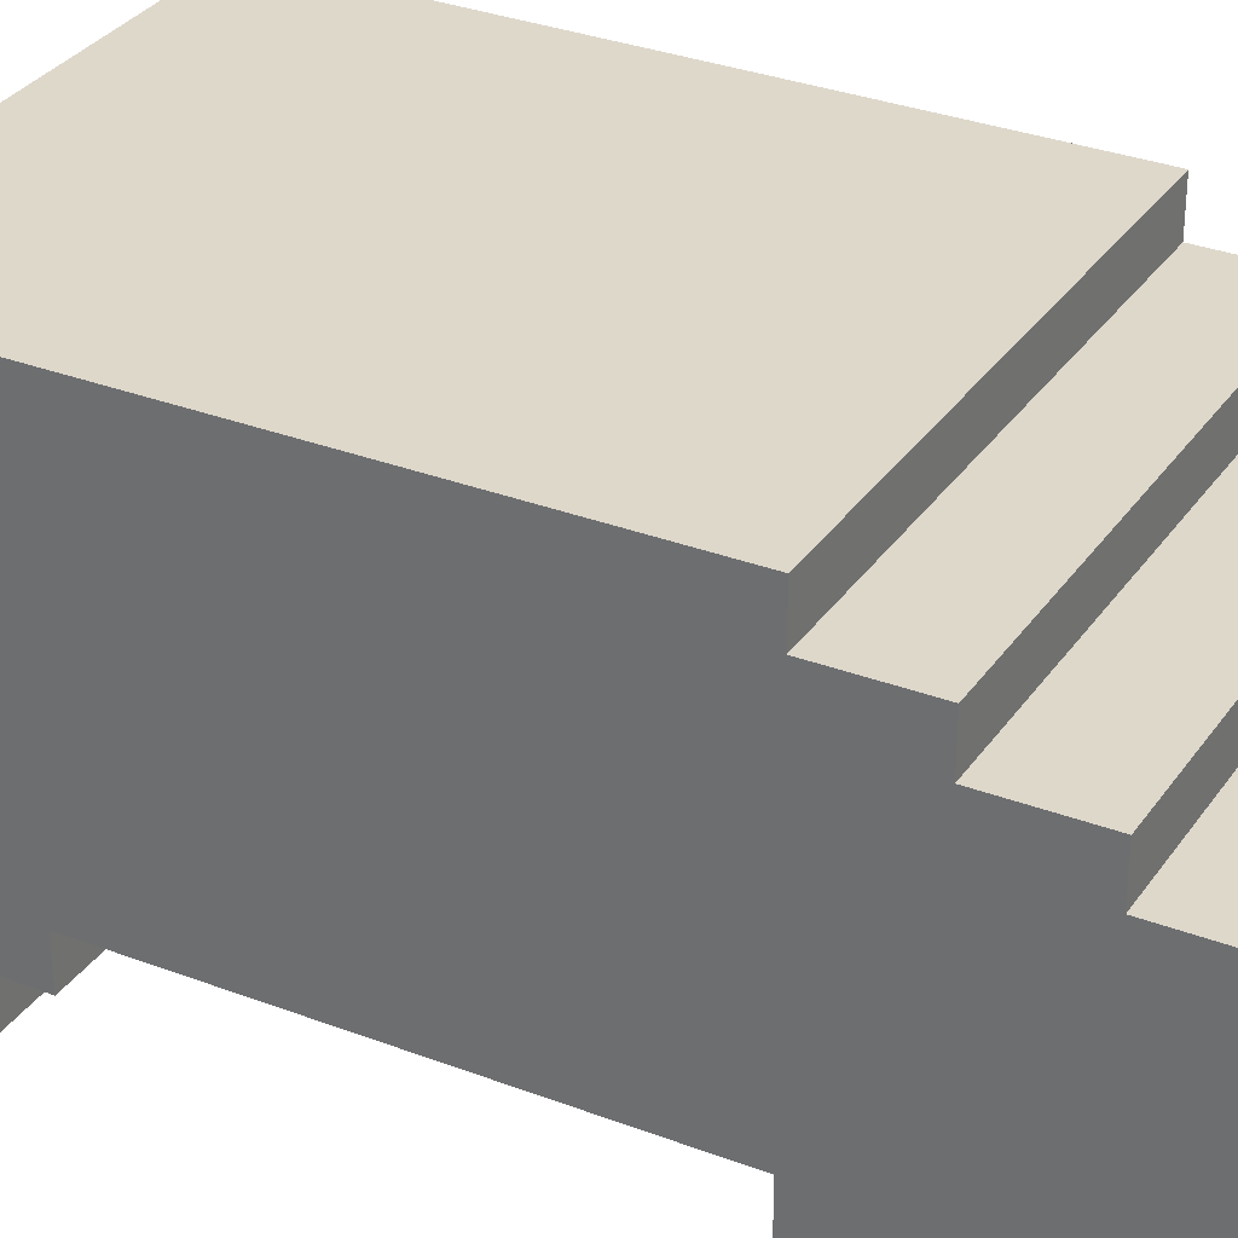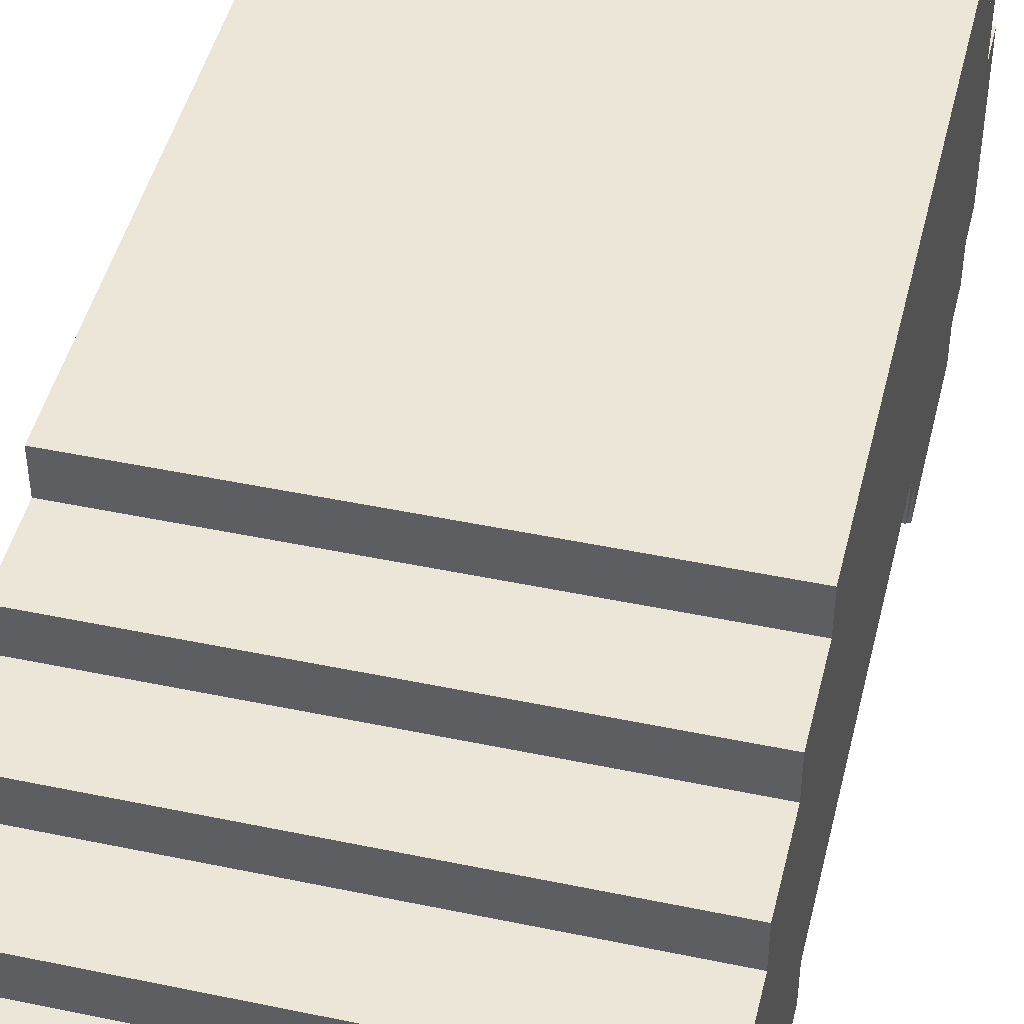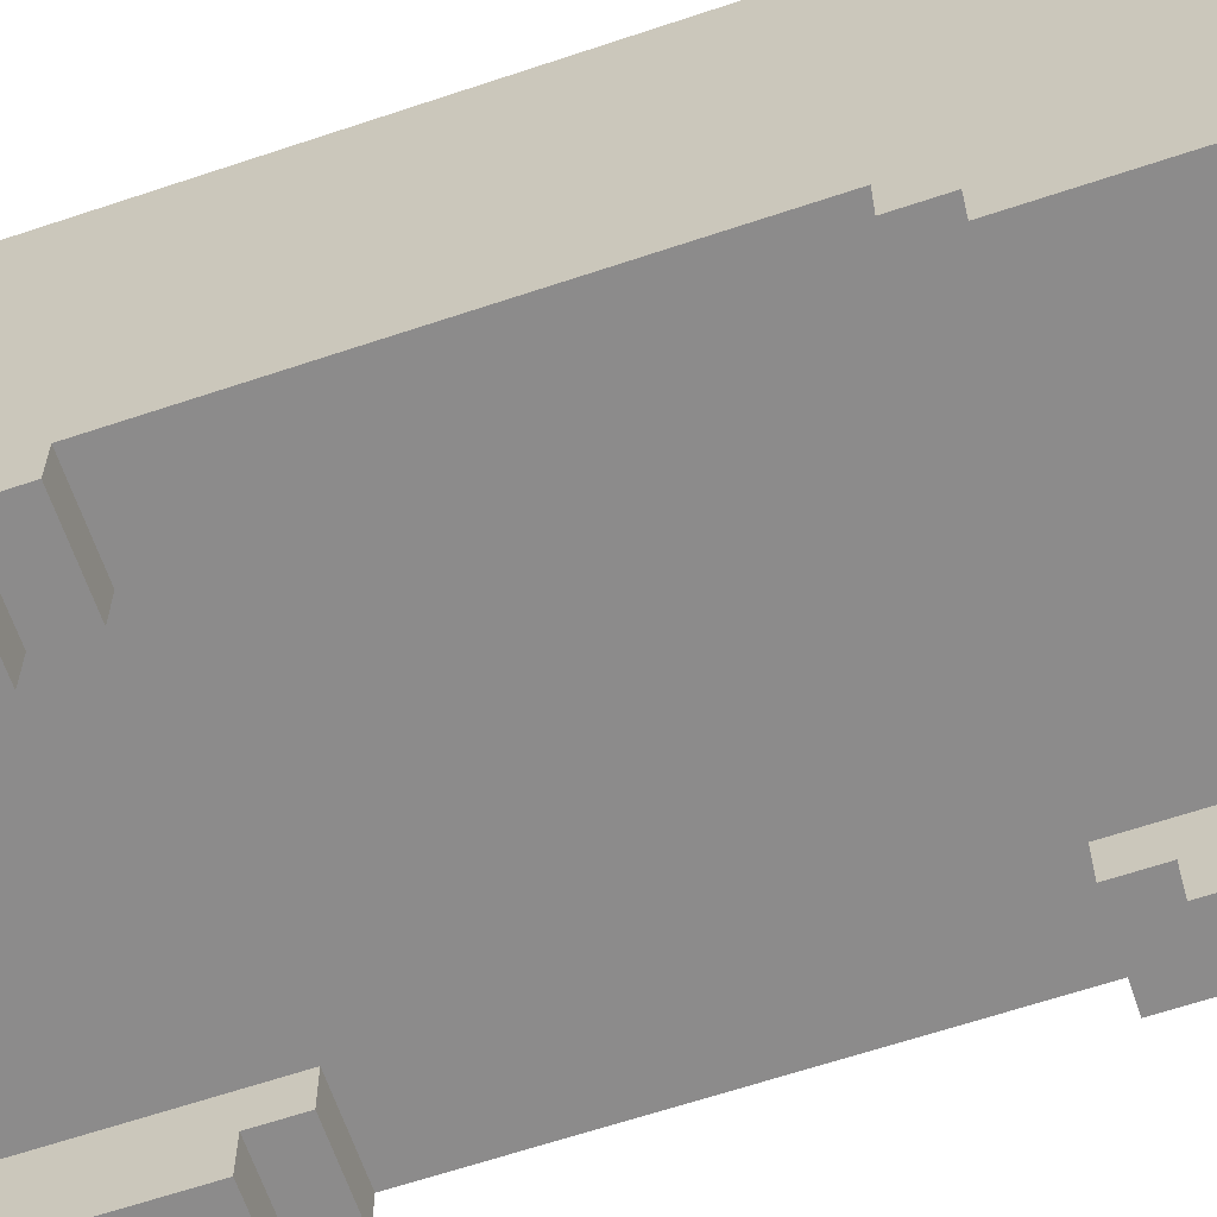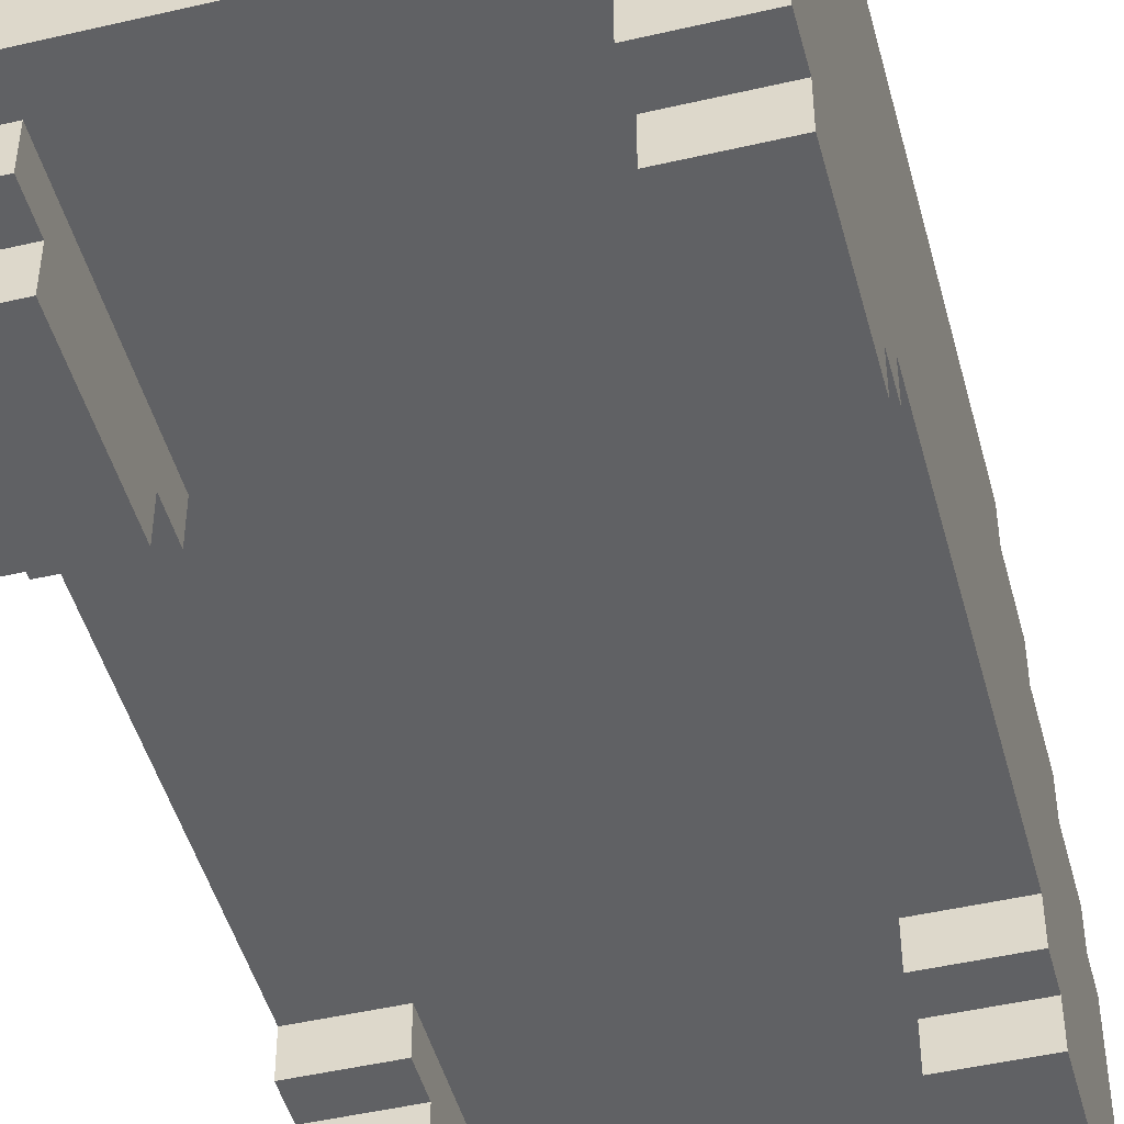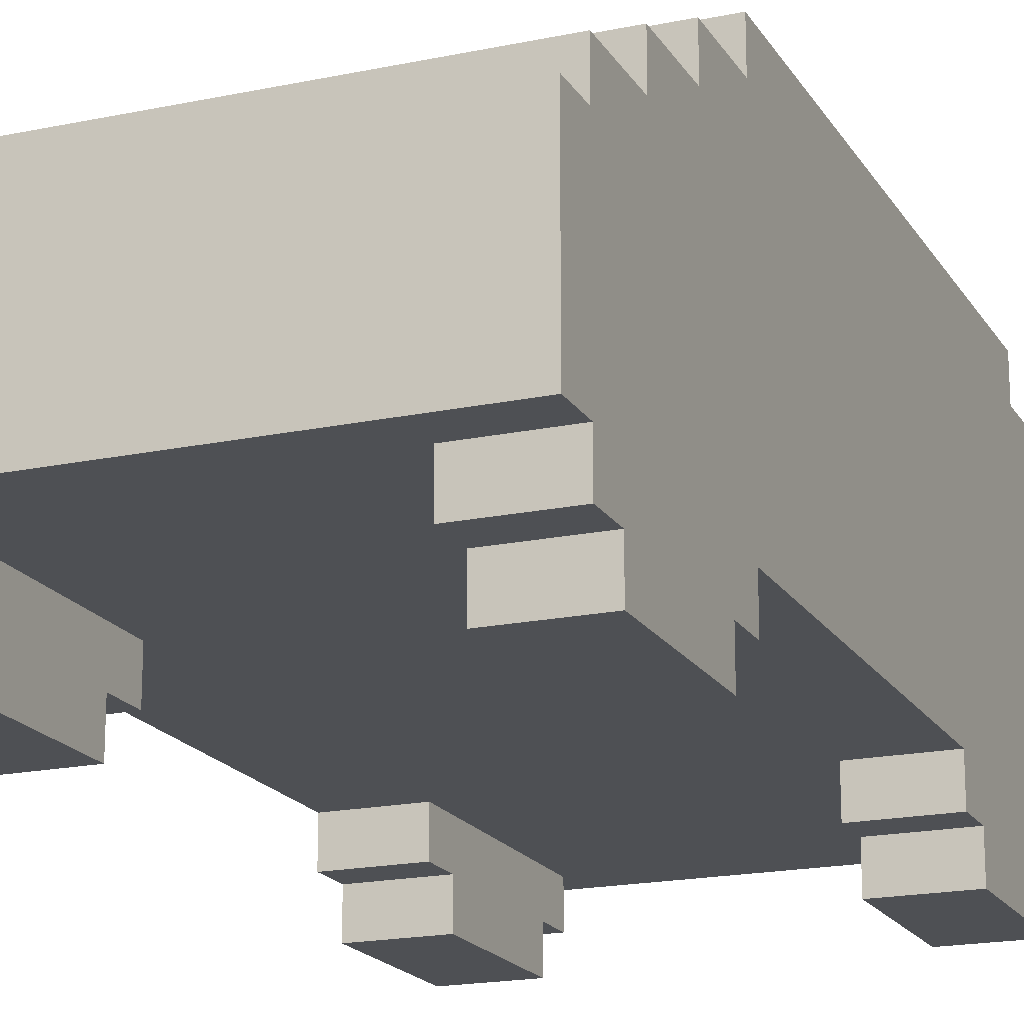
<metadata>
{"format":"obj","ext":"obj","renderer":"f3d","projection":"perspective","resolution":1024,"background":"white","views":[{"elev":31.6,"azim":-61.5,"up":"+Y"},{"elev":46.1,"azim":13.5,"up":"+Y"},{"elev":-64.0,"azim":-71.3,"up":"+Y"},{"elev":-47.0,"azim":-165.2,"up":"+Y"},{"elev":-18.5,"azim":22.2,"up":"+Y"}]}
</metadata>
<code>
g sports_purple
v -5.5 1 9.5
v -5.5 1 5.5
v -5.5 1 -6.5
v -5.5 1 -10.5
v -5.5 2 10.5
v -5.5 2 9.5
v -5.5 2 5.5
v -5.5 2 4.5
v -5.5 2 -5.5
v -5.5 2 -6.5
v -5.5 2 -10.5
v -5.5 2 -11.5
v -5.5 3 11.5
v -5.5 3 10.5
v -5.5 3 8.5
v -5.5 3 6.5
v -5.5 3 4.5
v -5.5 3 -5.5
v -5.5 3 -7.5
v -5.5 3 -9.5
v -5.5 3 -11.5
v -5.5 3 -12.5
v -5.5 5 8.5
v -5.5 5 6.5
v -5.5 5 -7.5
v -5.5 5 -9.5
v -5.5 6 10.5
v -5.5 6 9.5
v -5.5 6 5.5
v -5.5 6 4.5
v -5.5 6 -5.5
v -5.5 6 -6.5
v -5.5 6 -10.5
v -5.5 6 -11.5
v -5.5 7 11.5
v -5.5 7 10.5
v -5.5 7 9.5
v -5.5 7 5.5
v -5.5 7 -6.5
v -5.5 7 -10.5
v -5.5 7 -11.5
v -5.5 7 -12.5
v -5.5 8 10.5
v -5.5 8 8.5
v -5.5 9 8.5
v -5.5 9 6.5
v -5.5 9 -10.5
v -5.5 9 -11.5
v -5.5 10 6.5
v -5.5 10 4.5
v -5.5 10 -9.5
v -5.5 10 -10.5
v -5.5 11 4.5
v -5.5 11 -9.5
v 3.5 1 9.5
v 3.5 1 5.5
v 3.5 1 -6.5
v 3.5 1 -10.5
v 3.5 2 10.5
v 3.5 2 9.5
v 3.5 2 5.5
v 3.5 2 4.5
v 3.5 2 -5.5
v 3.5 2 -6.5
v 3.5 2 -10.5
v 3.5 2 -11.5
v 3.5 3 10.5
v 3.5 3 4.5
v 3.5 3 -5.5
v 3.5 3 -11.5
v -3.5 1 9.5
v -3.5 1 5.5
v -3.5 1 -6.5
v -3.5 1 -10.5
v -3.5 2 10.5
v -3.5 2 9.5
v -3.5 2 5.5
v -3.5 2 4.5
v -3.5 2 -5.5
v -3.5 2 -6.5
v -3.5 2 -10.5
v -3.5 2 -11.5
v -3.5 3 10.5
v -3.5 3 4.5
v -3.5 3 -5.5
v -3.5 3 -11.5
v 5.5 1 9.5
v 5.5 1 5.5
v 5.5 1 -6.5
v 5.5 1 -10.5
v 5.5 2 10.5
v 5.5 2 9.5
v 5.5 2 5.5
v 5.5 2 4.5
v 5.5 2 -5.5
v 5.5 2 -6.5
v 5.5 2 -10.5
v 5.5 2 -11.5
v 5.5 3 11.5
v 5.5 3 10.5
v 5.5 3 8.5
v 5.5 3 6.5
v 5.5 3 4.5
v 5.5 3 -5.5
v 5.5 3 -7.5
v 5.5 3 -9.5
v 5.5 3 -11.5
v 5.5 3 -12.5
v 5.5 5 8.5
v 5.5 5 6.5
v 5.5 5 -7.5
v 5.5 5 -9.5
v 5.5 6 10.5
v 5.5 6 9.5
v 5.5 6 5.5
v 5.5 6 4.5
v 5.5 6 -5.5
v 5.5 6 -6.5
v 5.5 6 -10.5
v 5.5 6 -11.5
v 5.5 7 11.5
v 5.5 7 10.5
v 5.5 7 9.5
v 5.5 7 5.5
v 5.5 7 -6.5
v 5.5 7 -10.5
v 5.5 7 -11.5
v 5.5 7 -12.5
v 5.5 8 10.5
v 5.5 8 8.5
v 5.5 9 8.5
v 5.5 9 6.5
v 5.5 9 -10.5
v 5.5 9 -11.5
v 5.5 10 6.5
v 5.5 10 4.5
v 5.5 10 -9.5
v 5.5 10 -10.5
v 5.5 11 4.5
v 5.5 11 -9.5
v -5.5 3 11.5
v -5.5 7 11.5
v -4.5 4 11.5
v -4.5 6 11.5
v -2.5 4 11.5
v -2.5 6 11.5
v 2.5 4 11.5
v 2.5 6 11.5
v 4.5 4 11.5
v 4.5 6 11.5
v 5.5 3 11.5
v 5.5 7 11.5
v -5.5 2 10.5
v -5.5 3 10.5
v -5.5 7 10.5
v -5.5 8 10.5
v -4.5 7 10.5
v -4.5 8 10.5
v -3.5 2 10.5
v -3.5 3 10.5
v 3.5 2 10.5
v 3.5 3 10.5
v 4.5 7 10.5
v 4.5 8 10.5
v 5.5 2 10.5
v 5.5 3 10.5
v 5.5 7 10.5
v 5.5 8 10.5
v -5.5 1 9.5
v -5.5 2 9.5
v -3.5 1 9.5
v -3.5 2 9.5
v 3.5 1 9.5
v 3.5 2 9.5
v 5.5 1 9.5
v 5.5 2 9.5
v -5.5 8 8.5
v -5.5 9 8.5
v -4.5 8 8.5
v -4.5 9 8.5
v 4.5 8 8.5
v 4.5 9 8.5
v 5.5 8 8.5
v 5.5 9 8.5
v -5.5 9 6.5
v -5.5 10 6.5
v -4.5 9 6.5
v -4.5 10 6.5
v 4.5 9 6.5
v 4.5 10 6.5
v 5.5 9 6.5
v 5.5 10 6.5
v -5.5 10 4.5
v -5.5 11 4.5
v -4.5 10 4.5
v 4.5 10 4.5
v 5.5 10 4.5
v 5.5 11 4.5
v -5.5 2 -5.5
v -5.5 3 -5.5
v -3.5 2 -5.5
v -3.5 3 -5.5
v 3.5 2 -5.5
v 3.5 3 -5.5
v 5.5 2 -5.5
v 5.5 3 -5.5
v -5.5 1 -6.5
v -5.5 2 -6.5
v -3.5 1 -6.5
v -3.5 2 -6.5
v 3.5 1 -6.5
v 3.5 2 -6.5
v 5.5 1 -6.5
v 5.5 2 -6.5
v -5.5 1 5.5
v -5.5 2 5.5
v -3.5 1 5.5
v -3.5 2 5.5
v 3.5 1 5.5
v 3.5 2 5.5
v 5.5 1 5.5
v 5.5 2 5.5
v -5.5 2 4.5
v -5.5 3 4.5
v -3.5 2 4.5
v -3.5 3 4.5
v 3.5 2 4.5
v 3.5 3 4.5
v 5.5 2 4.5
v 5.5 3 4.5
v -5.5 10 -9.5
v -5.5 11 -9.5
v 5.5 10 -9.5
v 5.5 11 -9.5
v -5.5 1 -10.5
v -5.5 2 -10.5
v -5.5 9 -10.5
v -5.5 10 -10.5
v -3.5 1 -10.5
v -3.5 2 -10.5
v 3.5 1 -10.5
v 3.5 2 -10.5
v 5.5 1 -10.5
v 5.5 2 -10.5
v 5.5 9 -10.5
v 5.5 10 -10.5
v -5.5 2 -11.5
v -5.5 3 -11.5
v -5.5 7 -11.5
v -5.5 9 -11.5
v -3.5 2 -11.5
v -3.5 3 -11.5
v 3.5 2 -11.5
v 3.5 3 -11.5
v 5.5 2 -11.5
v 5.5 3 -11.5
v 5.5 7 -11.5
v 5.5 9 -11.5
v -5.5 3 -12.5
v -5.5 7 -12.5
v -4.5 4 -12.5
v -4.5 5 -12.5
v -4.5 6 -12.5
v -2.5 4 -12.5
v -2.5 5 -12.5
v -2.5 6 -12.5
v 2.5 4 -12.5
v 2.5 5 -12.5
v 2.5 6 -12.5
v 4.5 4 -12.5
v 4.5 5 -12.5
v 4.5 6 -12.5
v 5.5 3 -12.5
v 5.5 7 -12.5
v -5.5 1 9.5
v -3.5 1 9.5
v 3.5 1 9.5
v 5.5 1 9.5
v -5.5 1 5.5
v -3.5 1 5.5
v 3.5 1 5.5
v 5.5 1 5.5
v -5.5 1 -6.5
v -3.5 1 -6.5
v 3.5 1 -6.5
v 5.5 1 -6.5
v -5.5 1 -10.5
v -3.5 1 -10.5
v 3.5 1 -10.5
v 5.5 1 -10.5
v -5.5 2 10.5
v -3.5 2 10.5
v 3.5 2 10.5
v 5.5 2 10.5
v -5.5 2 9.5
v -3.5 2 9.5
v 3.5 2 9.5
v 5.5 2 9.5
v -5.5 2 5.5
v -3.5 2 5.5
v 3.5 2 5.5
v 5.5 2 5.5
v -5.5 2 4.5
v -3.5 2 4.5
v 3.5 2 4.5
v 5.5 2 4.5
v -5.5 2 -5.5
v -3.5 2 -5.5
v 3.5 2 -5.5
v 5.5 2 -5.5
v -5.5 2 -6.5
v -3.5 2 -6.5
v 3.5 2 -6.5
v 5.5 2 -6.5
v -5.5 2 -10.5
v -3.5 2 -10.5
v 3.5 2 -10.5
v 5.5 2 -10.5
v -5.5 2 -11.5
v -3.5 2 -11.5
v 3.5 2 -11.5
v 5.5 2 -11.5
v -5.5 3 11.5
v 5.5 3 11.5
v -5.5 3 10.5
v -3.5 3 10.5
v 3.5 3 10.5
v 5.5 3 10.5
v -5.5 3 4.5
v -3.5 3 4.5
v 3.5 3 4.5
v 5.5 3 4.5
v -5.5 3 -5.5
v -3.5 3 -5.5
v 3.5 3 -5.5
v 5.5 3 -5.5
v -5.5 3 -11.5
v -3.5 3 -11.5
v 3.5 3 -11.5
v 5.5 3 -11.5
v -5.5 3 -12.5
v 5.5 3 -12.5
v -5.5 7 11.5
v 5.5 7 11.5
v -5.5 7 10.5
v -4.5 7 10.5
v 4.5 7 10.5
v 5.5 7 10.5
v -5.5 7 -11.5
v 5.5 7 -11.5
v -5.5 7 -12.5
v 5.5 7 -12.5
v -5.5 8 10.5
v -4.5 8 10.5
v 4.5 8 10.5
v 5.5 8 10.5
v -5.5 8 8.5
v -4.5 8 8.5
v 4.5 8 8.5
v 5.5 8 8.5
v -5.5 9 8.5
v -4.5 9 8.5
v 4.5 9 8.5
v 5.5 9 8.5
v -5.5 9 6.5
v -4.5 9 6.5
v 4.5 9 6.5
v 5.5 9 6.5
v -5.5 9 -10.5
v 5.5 9 -10.5
v -5.5 9 -11.5
v 5.5 9 -11.5
v -5.5 10 6.5
v -4.5 10 6.5
v 4.5 10 6.5
v 5.5 10 6.5
v -5.5 10 4.5
v -4.5 10 4.5
v 4.5 10 4.5
v 5.5 10 4.5
v -5.5 10 -9.5
v 5.5 10 -9.5
v -5.5 10 -10.5
v 5.5 10 -10.5
v -5.5 11 4.5
v 5.5 11 4.5
v -5.5 11 -9.5
v 5.5 11 -9.5
f 6 2 1
f 7 2 6
f 10 4 3
f 11 4 10
f 14 8 7
f 14 6 5
f 14 7 6
f 15 8 14
f 16 8 15
f 17 8 16
f 18 12 11
f 18 11 10
f 18 10 9
f 19 12 18
f 20 12 19
f 21 12 20
f 23 16 15
f 23 15 14
f 24 17 16
f 24 16 23
f 25 19 18
f 25 20 19
f 26 21 20
f 26 20 25
f 27 23 14
f 27 14 13
f 27 24 23
f 28 24 27
f 29 17 24
f 29 24 28
f 30 18 17
f 30 17 29
f 31 25 18
f 31 18 30
f 31 26 25
f 32 26 31
f 33 21 26
f 33 26 32
f 34 22 21
f 34 21 33
f 35 27 13
f 35 28 27
f 36 28 35
f 37 29 28
f 37 28 36
f 38 32 31
f 38 29 37
f 38 30 29
f 38 31 30
f 39 33 32
f 39 32 38
f 40 34 33
f 40 33 39
f 41 22 34
f 41 34 40
f 42 22 41
f 43 37 36
f 43 38 37
f 43 41 40
f 43 39 38
f 43 40 39
f 44 41 43
f 45 41 44
f 46 41 45
f 47 41 46
f 48 41 47
f 49 47 46
f 50 47 49
f 51 47 50
f 52 47 51
f 53 51 50
f 54 51 53
f 60 56 55
f 61 56 60
f 64 58 57
f 65 58 64
f 67 62 61
f 67 60 59
f 67 61 60
f 68 62 67
f 69 66 65
f 69 65 64
f 69 64 63
f 70 66 69
f 71 72 76
f 76 72 77
f 73 74 80
f 80 74 81
f 77 78 83
f 75 76 83
f 76 77 83
f 83 78 84
f 81 82 85
f 80 81 85
f 79 80 85
f 85 82 86
f 87 88 92
f 92 88 93
f 89 90 96
f 96 90 97
f 93 94 100
f 91 92 100
f 92 93 100
f 100 94 101
f 101 94 102
f 102 94 103
f 97 98 104
f 96 97 104
f 95 96 104
f 104 98 105
f 105 98 106
f 106 98 107
f 101 102 109
f 100 101 109
f 102 103 110
f 109 102 110
f 104 105 111
f 105 106 111
f 106 107 112
f 111 106 112
f 100 109 113
f 99 100 113
f 109 110 113
f 113 110 114
f 110 103 115
f 114 110 115
f 103 104 116
f 115 103 116
f 104 111 117
f 116 104 117
f 111 112 117
f 117 112 118
f 112 107 119
f 118 112 119
f 107 108 120
f 119 107 120
f 99 113 121
f 113 114 121
f 121 114 122
f 114 115 123
f 122 114 123
f 117 118 124
f 123 115 124
f 115 116 124
f 116 117 124
f 118 119 125
f 124 118 125
f 119 120 126
f 125 119 126
f 120 108 127
f 126 120 127
f 127 108 128
f 122 123 129
f 123 124 129
f 126 127 129
f 124 125 129
f 125 126 129
f 129 127 130
f 130 127 131
f 131 127 132
f 132 127 133
f 133 127 134
f 132 133 135
f 135 133 136
f 136 133 137
f 137 133 138
f 136 137 139
f 139 137 140
f 143 142 141
f 144 142 143
f 145 143 141
f 145 144 143
f 146 142 144
f 146 144 145
f 147 145 141
f 147 146 145
f 148 142 146
f 148 146 147
f 149 147 141
f 149 148 147
f 150 142 148
f 150 148 149
f 151 149 141
f 151 150 149
f 152 142 150
f 152 150 151
f 157 156 155
f 158 156 157
f 159 154 153
f 160 154 159
f 163 158 157
f 164 158 163
f 165 162 161
f 166 162 165
f 167 164 163
f 168 164 167
f 171 170 169
f 172 170 171
f 175 174 173
f 176 174 175
f 179 178 177
f 180 178 179
f 181 180 179
f 182 180 181
f 183 182 181
f 184 182 183
f 187 186 185
f 188 186 187
f 189 188 187
f 190 188 189
f 191 190 189
f 192 190 191
f 195 194 193
f 196 194 195
f 197 194 196
f 198 194 197
f 201 200 199
f 202 200 201
f 205 204 203
f 206 204 205
f 209 208 207
f 210 208 209
f 213 212 211
f 214 212 213
f 215 216 217
f 217 216 218
f 219 220 221
f 221 220 222
f 223 224 225
f 225 224 226
f 227 228 229
f 229 228 230
f 231 232 233
f 233 232 234
f 235 236 239
f 239 236 240
f 241 242 243
f 243 242 244
f 237 238 245
f 245 238 246
f 247 248 251
f 251 248 252
f 253 254 255
f 255 254 256
f 249 250 257
f 257 250 258
f 259 260 261
f 261 260 262
f 262 260 263
f 259 261 264
f 261 262 264
f 262 263 265
f 264 262 265
f 263 260 266
f 265 263 266
f 264 265 267
f 259 264 267
f 265 266 267
f 267 266 268
f 266 260 269
f 268 266 269
f 267 268 270
f 259 267 270
f 268 269 271
f 270 268 271
f 269 260 272
f 271 269 272
f 270 271 273
f 259 270 273
f 271 272 273
f 272 260 274
f 273 272 274
f 279 276 275
f 280 276 279
f 281 278 277
f 282 278 281
f 287 284 283
f 288 284 287
f 289 286 285
f 290 286 289
f 295 292 291
f 296 292 295
f 297 294 293
f 298 294 297
f 303 300 299
f 304 300 303
f 305 302 301
f 306 302 305
f 311 308 307
f 312 308 311
f 313 310 309
f 314 310 313
f 319 316 315
f 320 316 319
f 321 318 317
f 322 318 321
f 325 324 323
f 326 324 325
f 327 324 326
f 328 324 327
f 330 327 326
f 331 327 330
f 333 330 329
f 333 332 331
f 333 331 330
f 334 332 333
f 335 332 334
f 336 332 335
f 338 335 334
f 339 335 338
f 341 338 337
f 341 340 339
f 341 339 338
f 342 340 341
f 343 344 345
f 345 344 346
f 346 344 347
f 347 344 348
f 349 350 351
f 351 350 352
f 353 354 357
f 354 355 358
f 357 354 358
f 355 356 359
f 358 355 359
f 359 356 360
f 361 362 365
f 362 363 366
f 365 362 366
f 363 364 367
f 366 363 367
f 367 364 368
f 369 370 371
f 371 370 372
f 373 374 377
f 374 375 378
f 377 374 378
f 375 376 379
f 378 375 379
f 379 376 380
f 381 382 383
f 383 382 384
f 385 386 387
f 387 386 388

</code>
